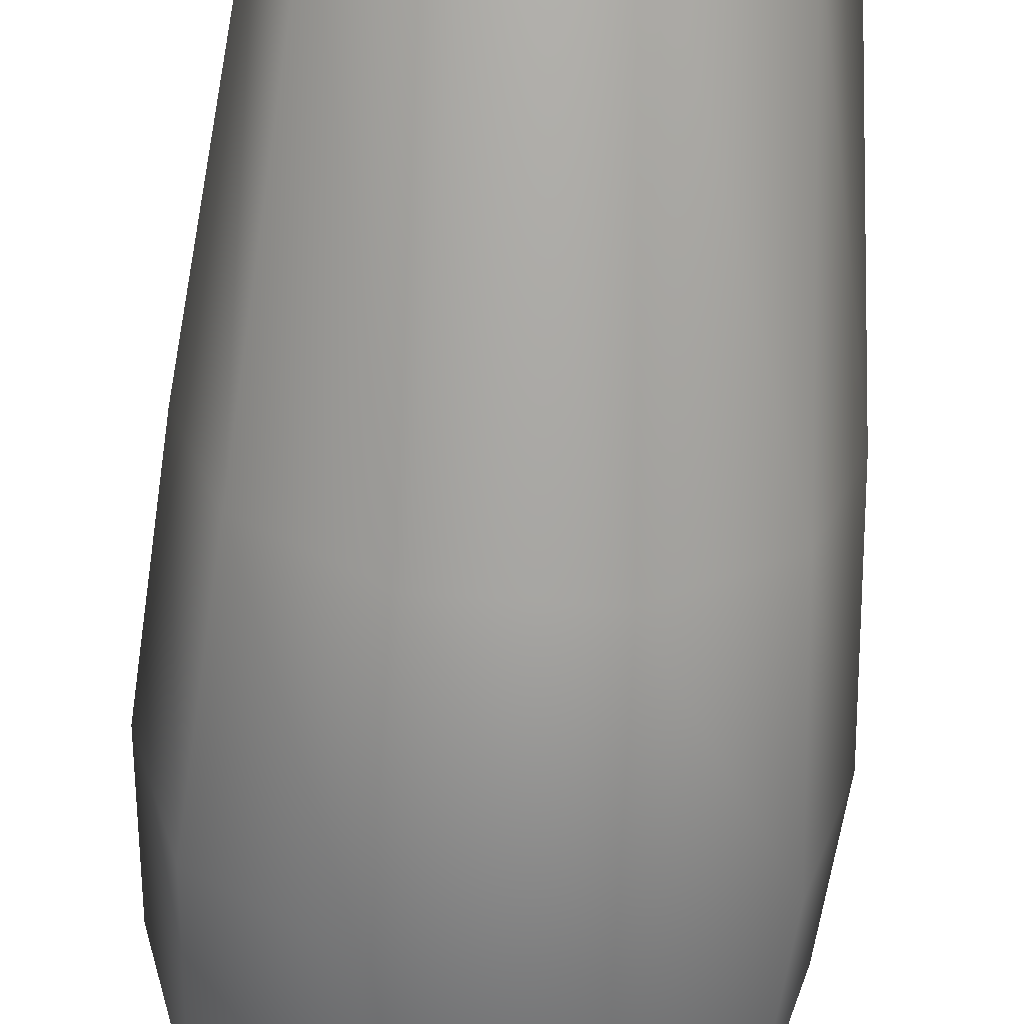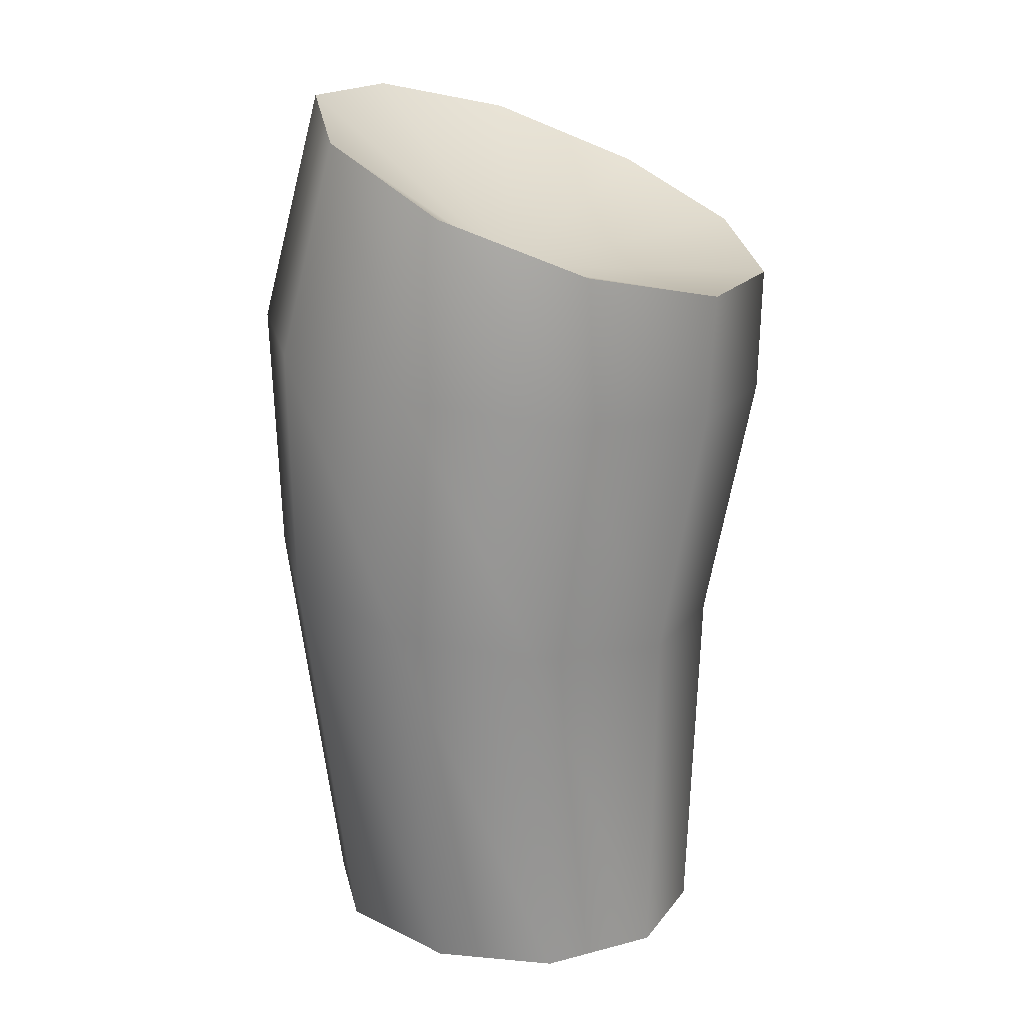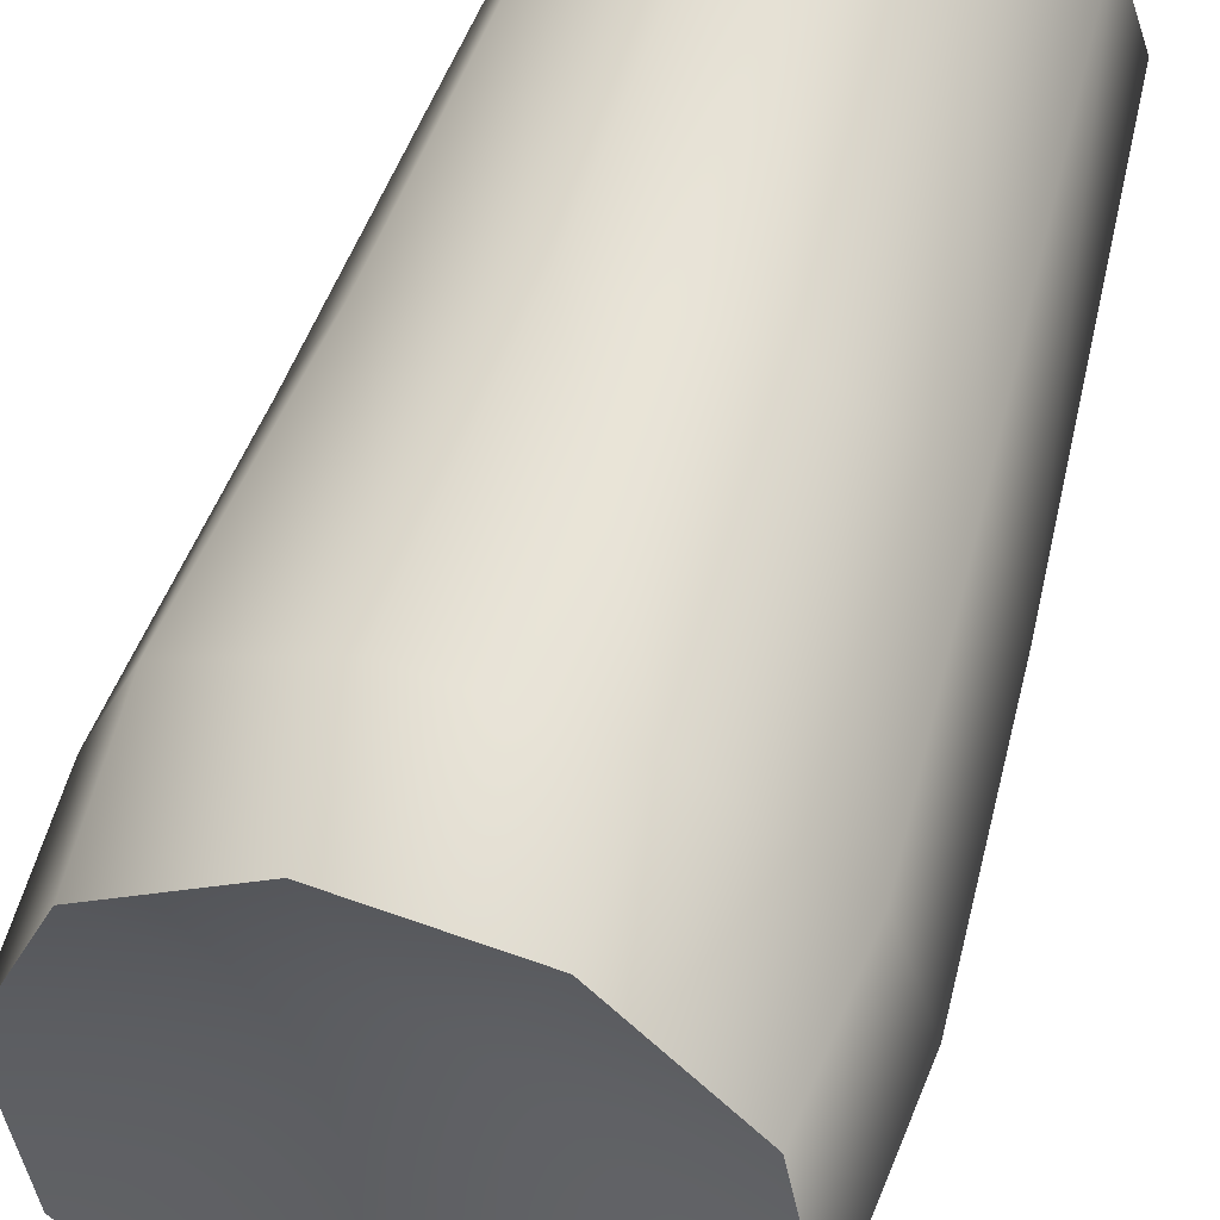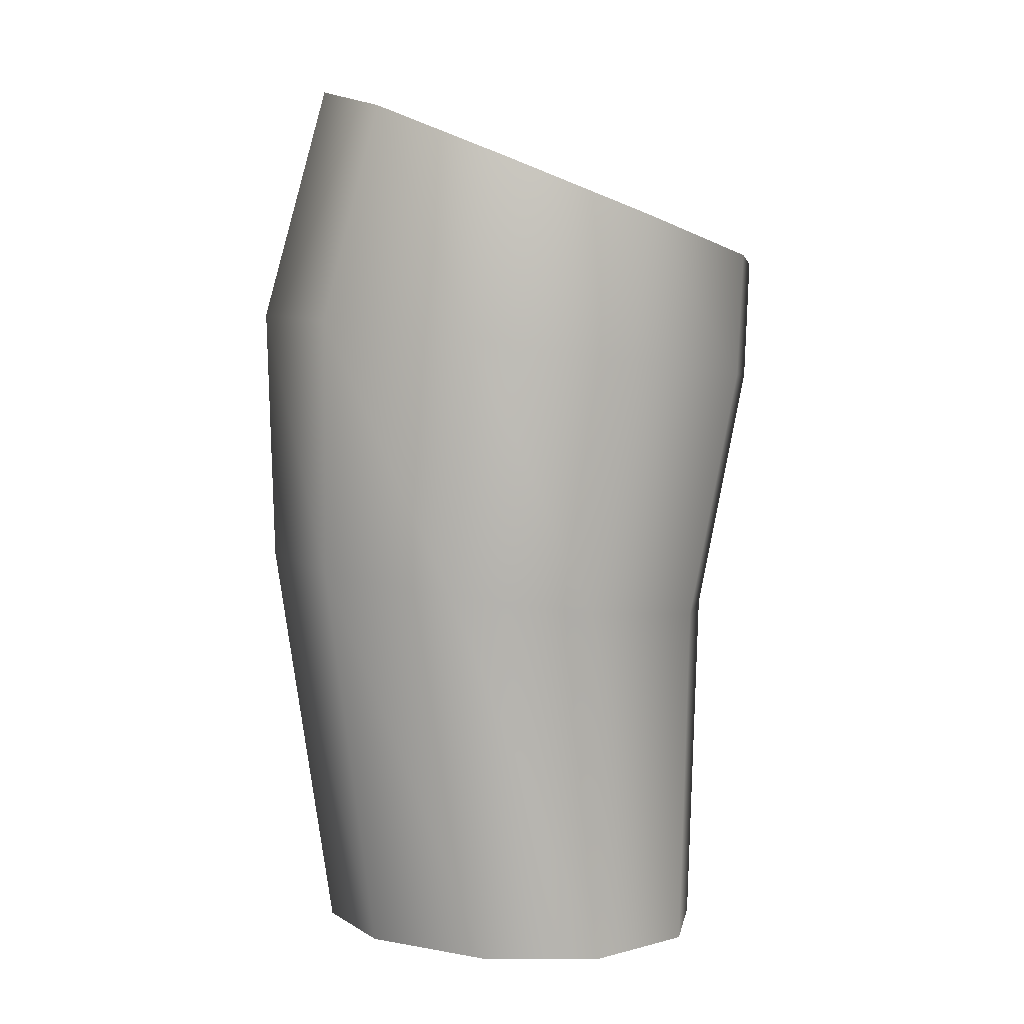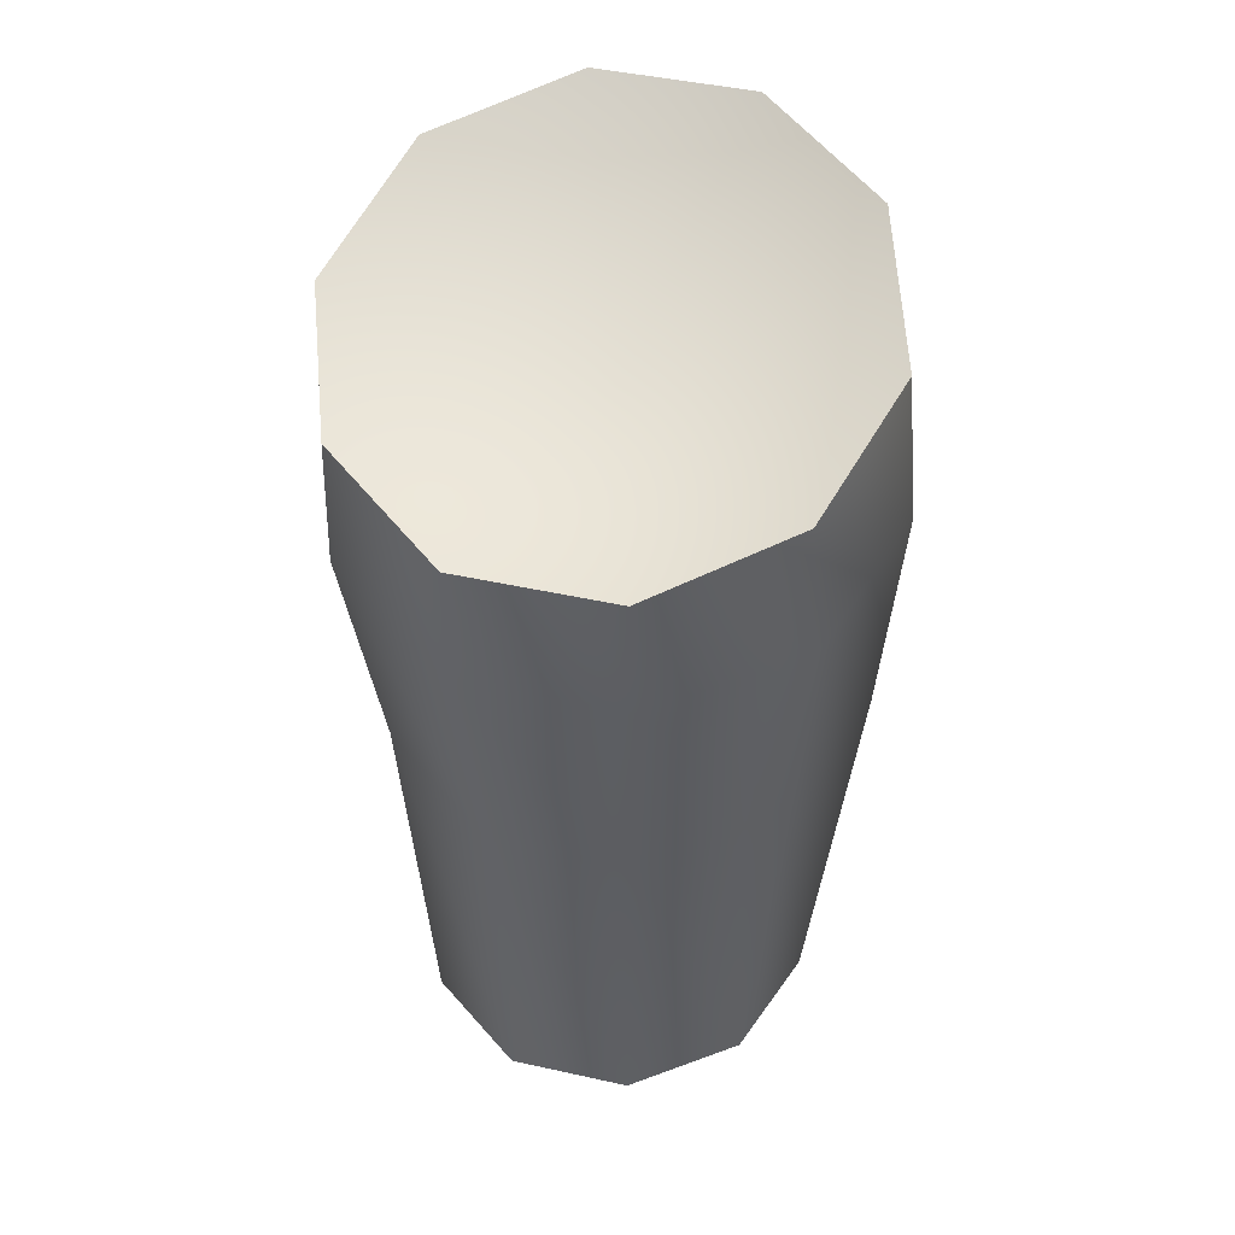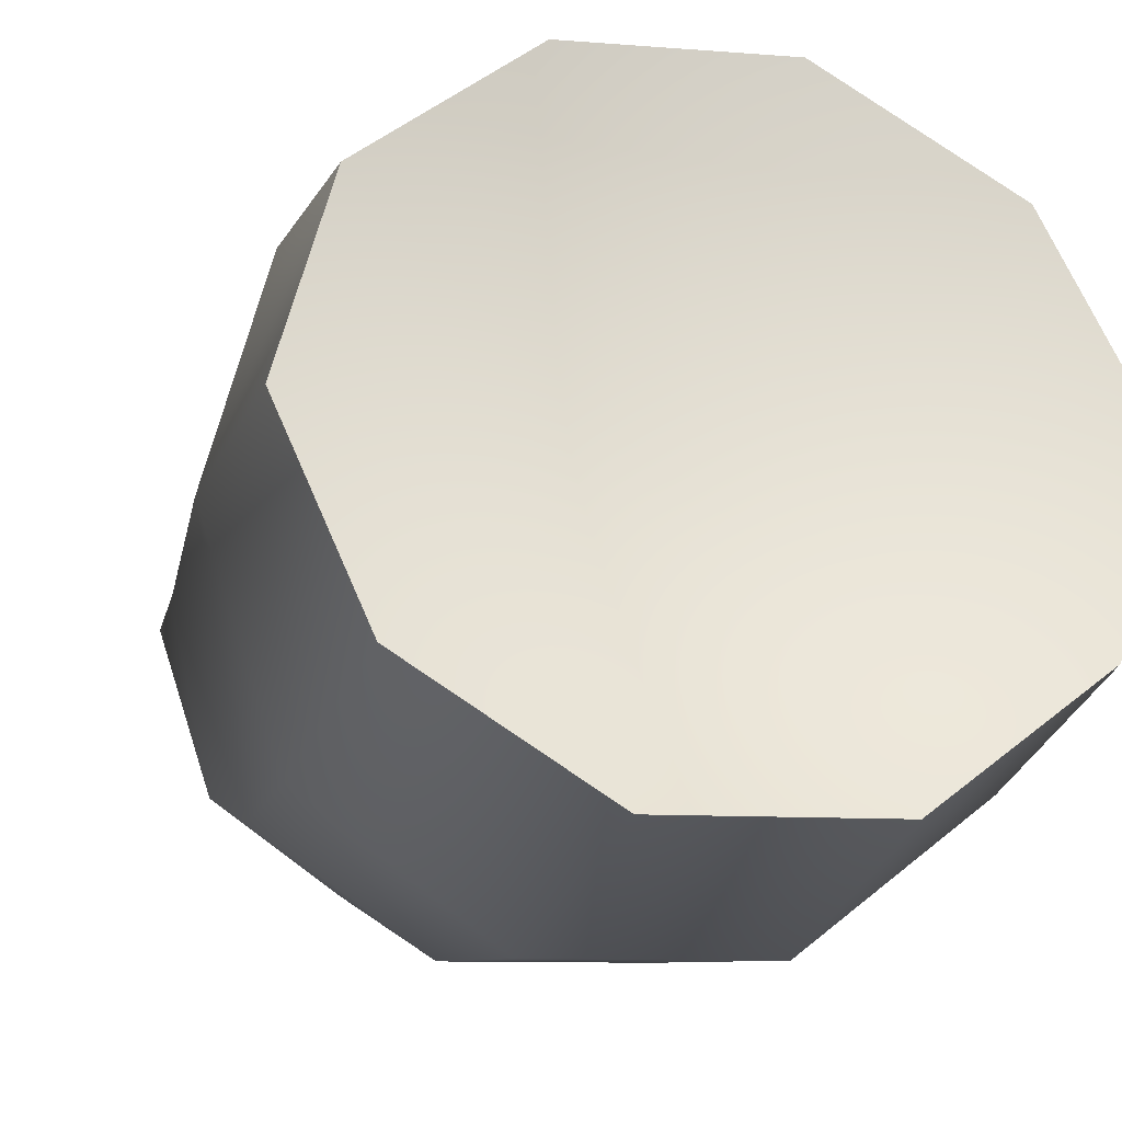
<metadata>
{"format":"obj","ext":"obj","renderer":"f3d","projection":"perspective","resolution":1024,"background":"white","views":[{"elev":-67.9,"azim":-4.0,"up":"+Z"},{"elev":17.0,"azim":-65.6,"up":"+Y"},{"elev":70.0,"azim":-160.9,"up":"+Z"},{"elev":3.4,"azim":-80.9,"up":"+Y"},{"elev":44.6,"azim":14.5,"up":"+Y"},{"elev":-8.0,"azim":166.0,"up":"+Z"}]}
</metadata>
<code>
v 44 71 -22
v 35 67 3
v 36 1 -17
v 35 67 3
v 29 0 4
v 36 1 -17
v 35 67 3
v 13 65 20
v 29 0 4
v 13 65 20
v 11 0 18
v 29 0 4
v 13 65 20
v -13 65 20
v 11 0 18
v -13 65 20
v -11 0 18
v 11 0 18
v -13 65 20
v -35 67 3
v -11 0 18
v -35 67 3
v -29 0 4
v -11 0 18
v -35 67 3
v -44 71 -22
v -29 0 4
v -44 71 -22
v -36 1 -17
v -29 0 4
v -44 71 -22
v -35 74 -48
v -36 1 -17
v -35 74 -48
v -29 2 -40
v -36 1 -17
v -35 74 -48
v -13 76 -64
v -29 2 -40
v -13 76 -64
v -11 2 -53
v -29 2 -40
v -13 76 -64
v 13 76 -64
v -11 2 -53
v 13 76 -64
v 11 2 -53
v -11 2 -53
v 13 76 -64
v 35 74 -48
v 11 2 -53
v 35 74 -48
v 29 2 -40
v 11 2 -53
v 35 74 -48
v 44 71 -22
v 29 2 -40
v 44 71 -22
v 36 1 -17
v 29 2 -40
v 48 118 -17
v 39 114 11
v 44 71 -22
v 39 114 11
v 35 67 3
v 44 71 -22
v 39 114 11
v 15 112 29
v 35 67 3
v 15 112 29
v 13 65 20
v 35 67 3
v 15 112 29
v -15 112 29
v 13 65 20
v -15 112 29
v -13 65 20
v 13 65 20
v -15 112 29
v -39 114 11
v -13 65 20
v -39 114 11
v -35 67 3
v -13 65 20
v -39 114 11
v -48 118 -17
v -35 67 3
v -48 118 -17
v -44 71 -22
v -35 67 3
v -48 118 -17
v -39 122 -47
v -44 71 -22
v -39 122 -47
v -35 74 -48
v -44 71 -22
v -39 122 -47
v -15 124 -65
v -35 74 -48
v -15 124 -65
v -13 76 -64
v -35 74 -48
v -15 124 -65
v 15 124 -65
v -13 76 -64
v 15 124 -65
v 13 76 -64
v -13 76 -64
v 15 124 -65
v 39 122 -47
v 13 76 -64
v 39 122 -47
v 35 74 -48
v 13 76 -64
v 39 122 -47
v 48 118 -17
v 35 74 -48
v 48 118 -17
v 44 71 -22
v 35 74 -48
v 46 151 -11
v 37 141 14
v 48 118 -17
v 37 141 14
v 39 114 11
v 48 118 -17
v 37 141 14
v 14 135 30
v 39 114 11
v 14 135 30
v 15 112 29
v 39 114 11
v 14 135 30
v -14 135 30
v 15 112 29
v -14 135 30
v -15 112 29
v 15 112 29
v -14 135 30
v -37 141 14
v -15 112 29
v -37 141 14
v -39 114 11
v -15 112 29
v -37 141 14
v -46 151 -11
v -39 114 11
v -46 151 -11
v -48 118 -17
v -39 114 11
v -46 151 -11
v -37 162 -37
v -48 118 -17
v -37 162 -37
v -39 122 -47
v -48 118 -17
v -37 162 -37
v -14 168 -53
v -39 122 -47
v -14 168 -53
v -15 124 -65
v -39 122 -47
v -14 168 -53
v 14 168 -53
v -15 124 -65
v 14 168 -53
v 15 124 -65
v -15 124 -65
v 14 168 -53
v 37 162 -37
v 15 124 -65
v 37 162 -37
v 39 122 -47
v 15 124 -65
v 37 162 -37
v 46 151 -11
v 39 122 -47
v 46 151 -11
v 48 118 -17
v 39 122 -47
v 37 141 14
v 46 151 -11
v 0 135 -17
v 14 135 30
v 37 141 14
v 0 135 -17
v -14 135 30
v 14 135 30
v 0 135 -17
v -37 141 14
v -14 135 30
v 0 135 -17
v -46 151 -11
v -37 141 14
v 0 135 -17
v -37 162 -37
v -46 151 -11
v 0 135 -17
v -14 168 -53
v -37 162 -37
v 0 135 -17
v 14 168 -53
v -14 168 -53
v 0 135 -17
v 37 162 -37
v 14 168 -53
v 0 135 -17
v 46 151 -11
v 37 162 -37
v 0 135 -17
f 1 2 3
f 4 5 6
f 7 8 9
f 10 11 12
f 13 14 15
f 16 17 18
f 19 20 21
f 22 23 24
f 25 26 27
f 28 29 30
f 31 32 33
f 34 35 36
f 37 38 39
f 40 41 42
f 43 44 45
f 46 47 48
f 49 50 51
f 52 53 54
f 55 56 57
f 58 59 60
f 61 62 63
f 64 65 66
f 67 68 69
f 70 71 72
f 73 74 75
f 76 77 78
f 79 80 81
f 82 83 84
f 85 86 87
f 88 89 90
f 91 92 93
f 94 95 96
f 97 98 99
f 100 101 102
f 103 104 105
f 106 107 108
f 109 110 111
f 112 113 114
f 115 116 117
f 118 119 120
f 121 122 123
f 124 125 126
f 127 128 129
f 130 131 132
f 133 134 135
f 136 137 138
f 139 140 141
f 142 143 144
f 145 146 147
f 148 149 150
f 151 152 153
f 154 155 156
f 157 158 159
f 160 161 162
f 163 164 165
f 166 167 168
f 169 170 171
f 172 173 174
f 175 176 177
f 178 179 180
f 181 182 183
f 184 185 186
f 187 188 189
f 190 191 192
f 193 194 195
f 196 197 198
f 199 200 201
f 202 203 204
f 205 206 207
f 208 209 210

</code>
